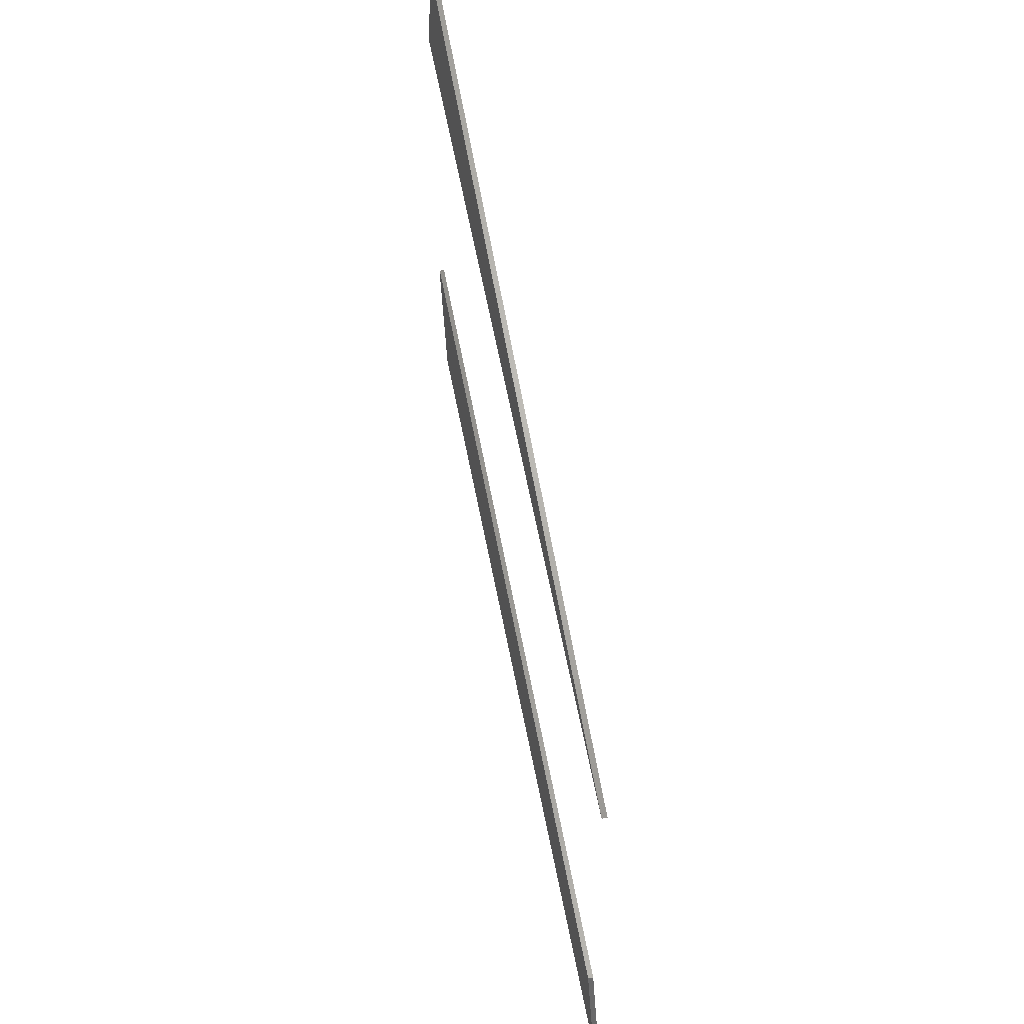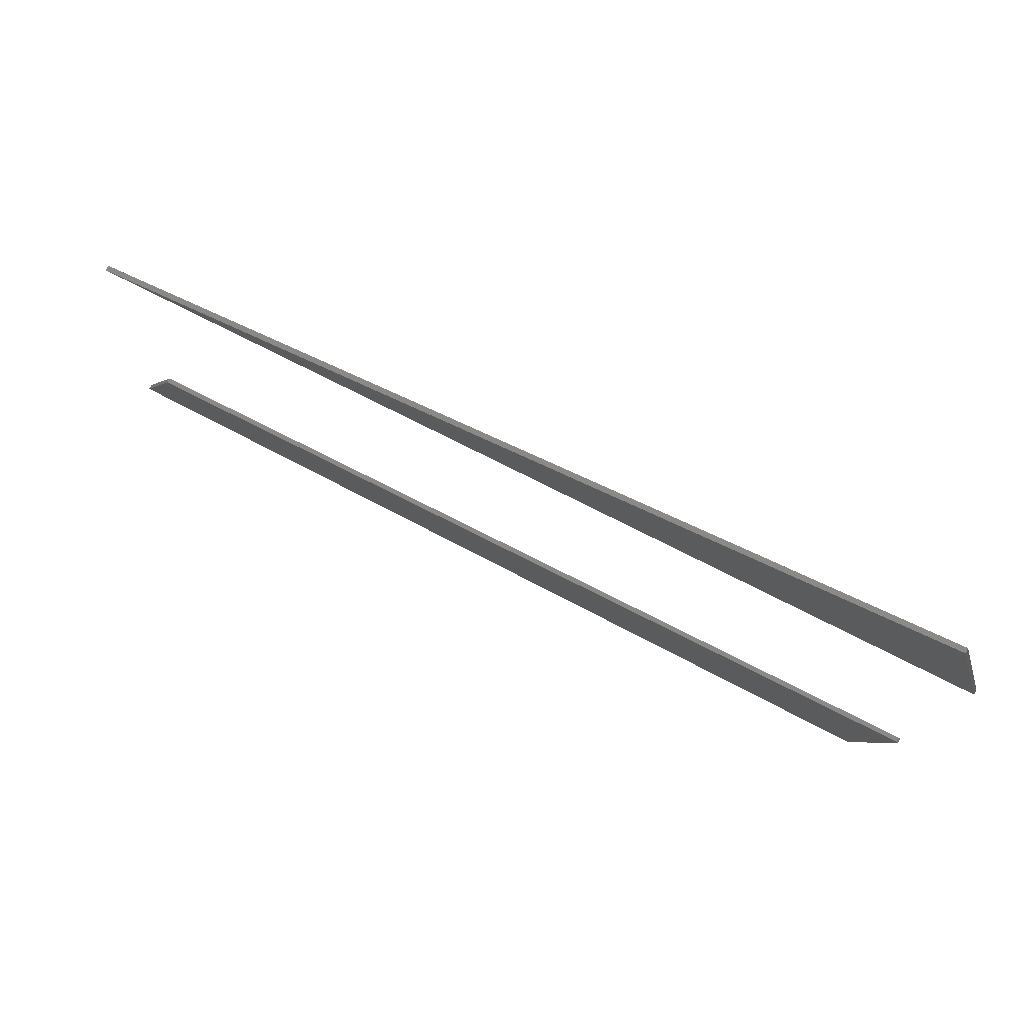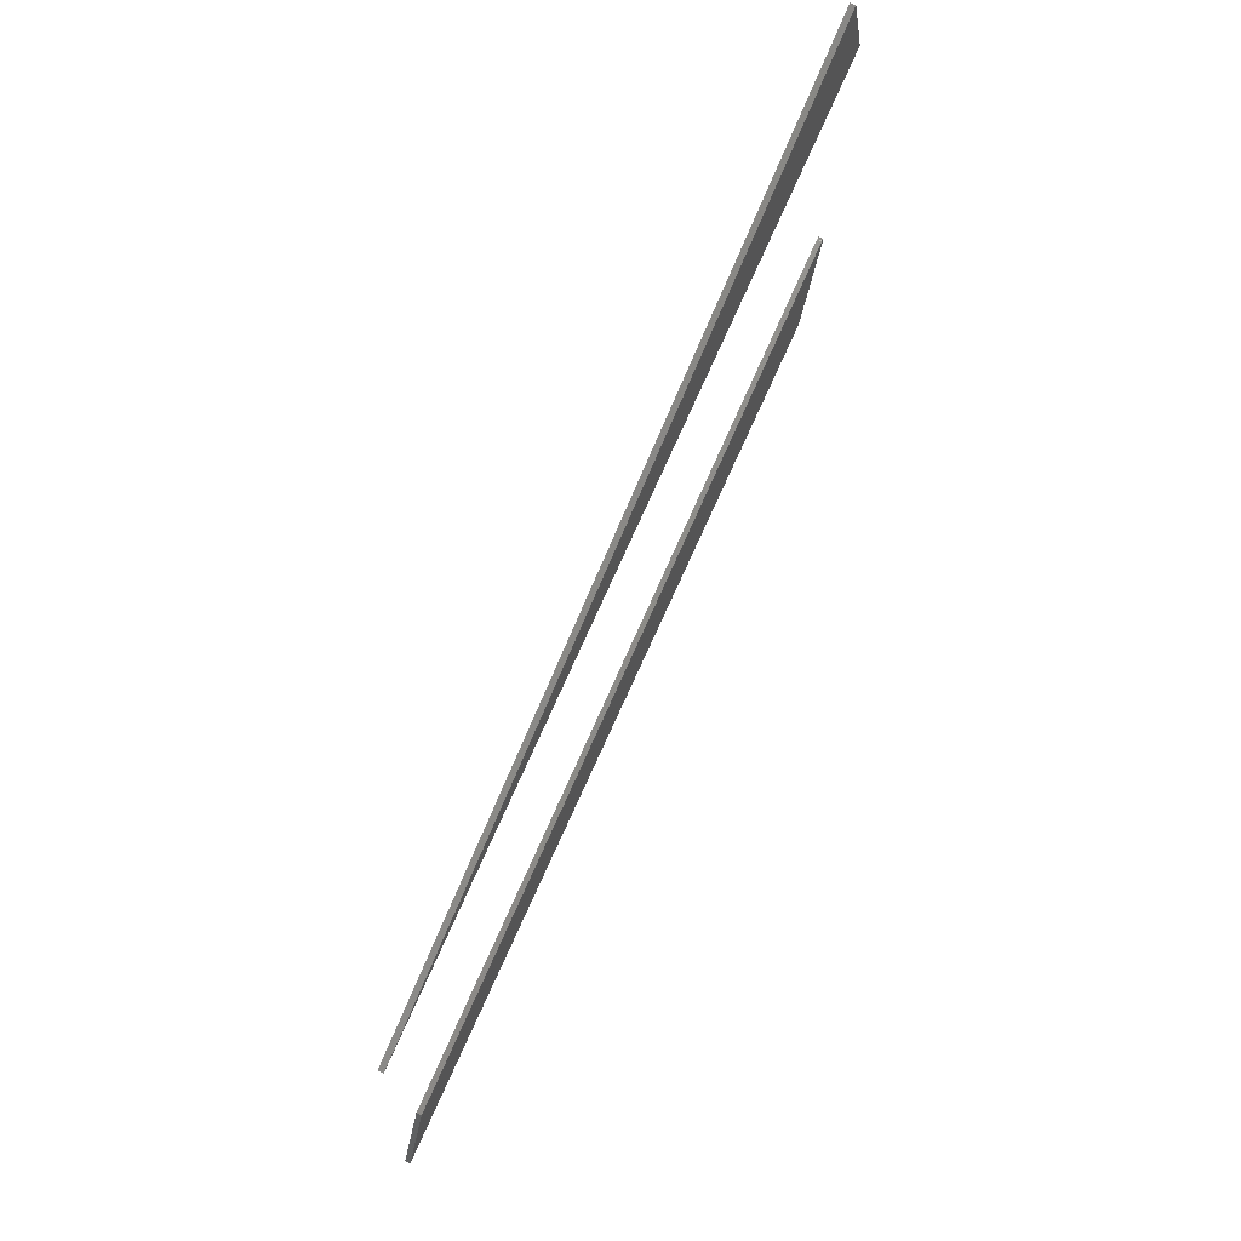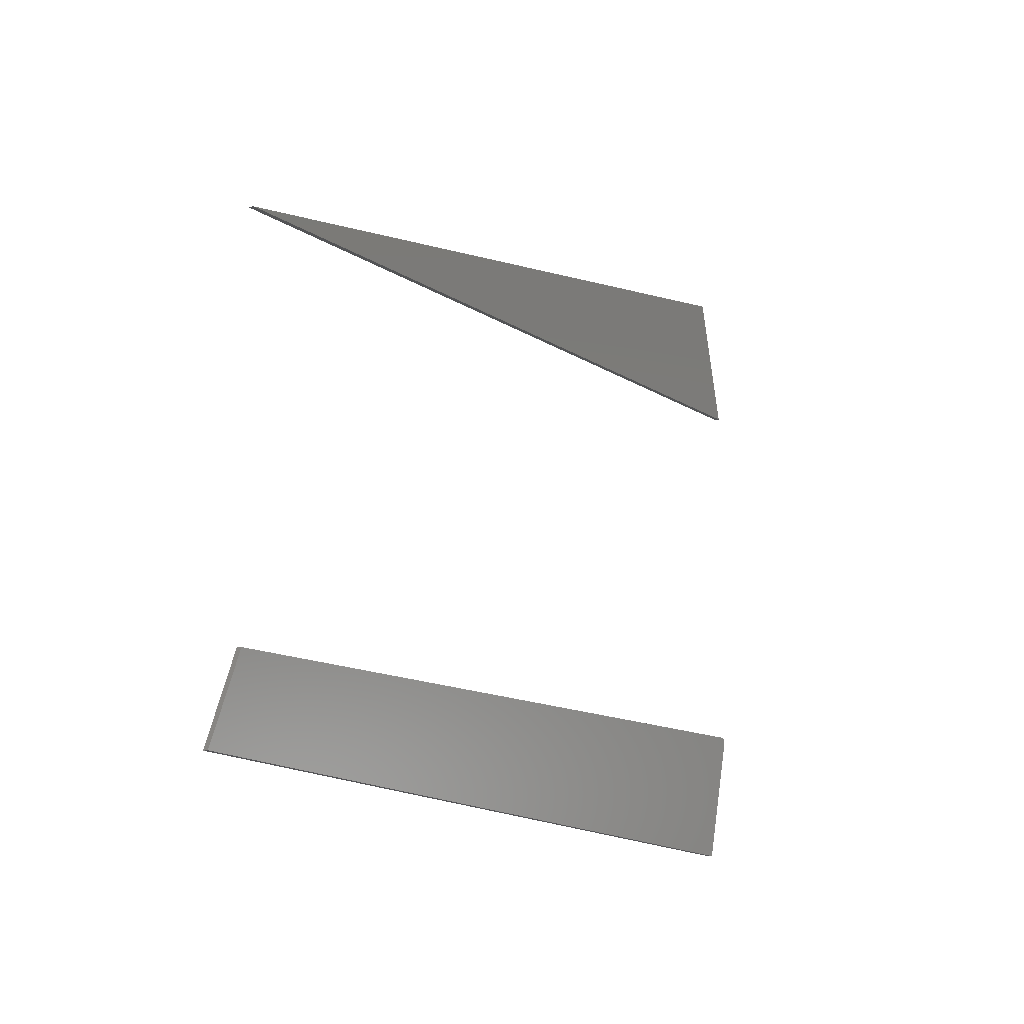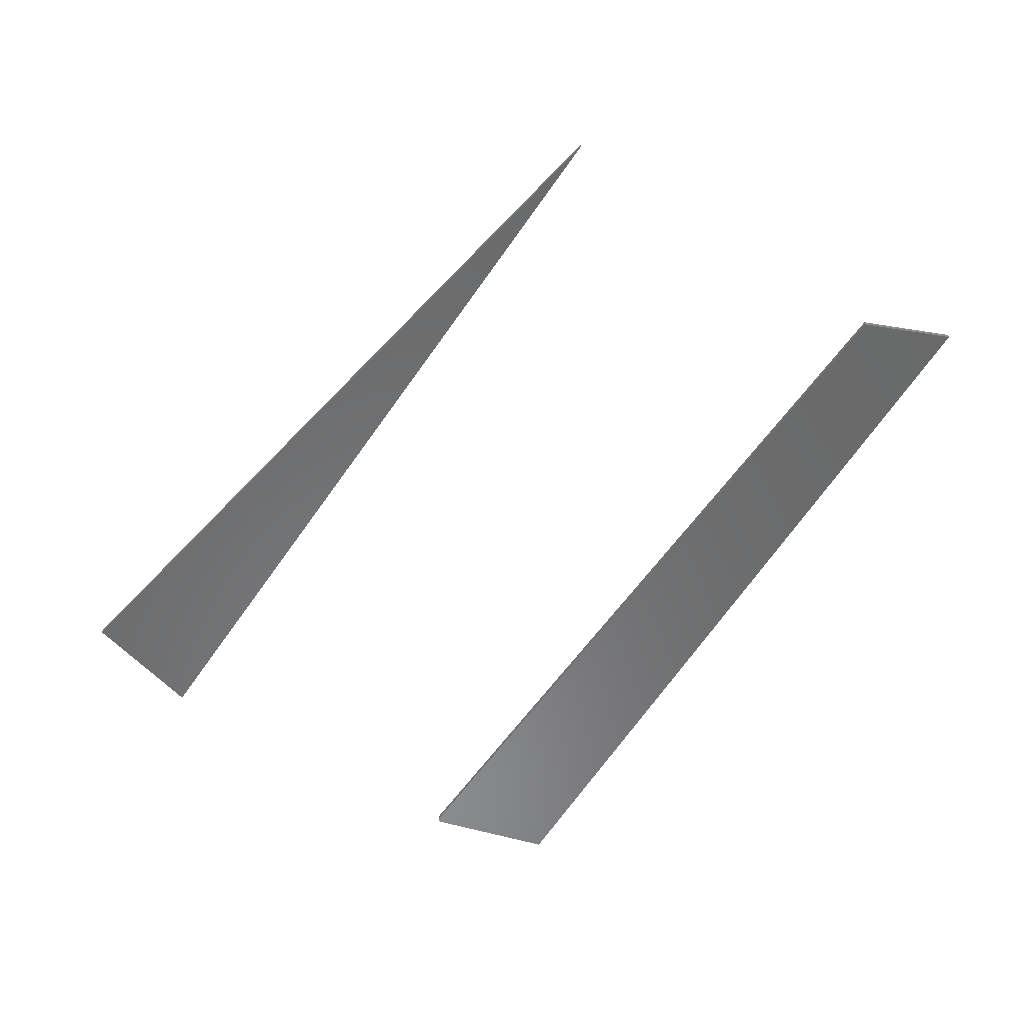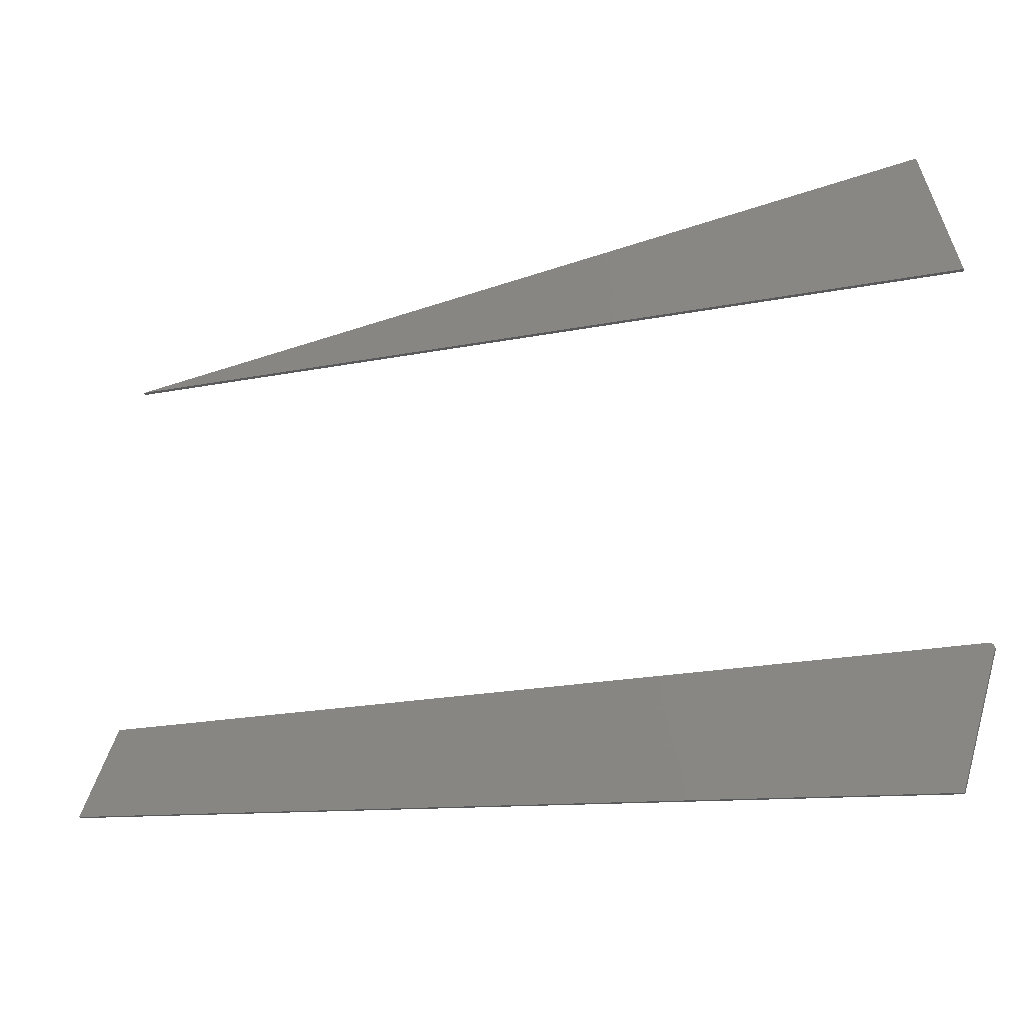
<metadata>
{"format":"stl","ext":"stl","renderer":"f3d","projection":"perspective","resolution":1024,"background":"white","views":[{"elev":58.3,"azim":79.6,"up":"+Z"},{"elev":77.4,"azim":-153.3,"up":"+Z"},{"elev":75.1,"azim":114.0,"up":"+Z"},{"elev":-11.6,"azim":121.9,"up":"+Z"},{"elev":-56.5,"azim":56.5,"up":"+Y"},{"elev":-21.9,"azim":-161.3,"up":"+Z"}]}
</metadata>
<code>
# stl→obj: 34 verts, 60 faces
v -0.6912 -0.007812 -0.3
v -0.6891 -0.007812 -0.298
v -0.6902 -0.007812 -0.2989
v -0.6925 -0.007812 -0.3068
v -0.6345 -0.007812 -0.5099
v 0.75 -0.007812 -0.4338
v 0.6891 -0.007812 -0.2969
v -0.692 -0.007812 -0.3012
v -0.6925 -0.007812 -0.3026
v -0.6927 -0.007812 -0.304
v -0.6927 -0.007812 -0.3054
v -0.685 -0.007812 -0.2969
v -0.6864 -0.007812 -0.297
v -0.6878 -0.007812 -0.2974
v -0.6902 4.52e-19 -0.2989
v -0.6891 6.28e-19 -0.298
v -0.6912 2.849e-19 -0.3
v 0.75 1.529e-16 -0.4338
v -0.6345 -5.067e-18 -0.5099
v -0.6925 -2.369e-19 -0.3068
v 0.6891 1.537e-16 -0.2969
v -0.6927 -1.878e-19 -0.3054
v -0.6927 -1.079e-19 -0.304
v -0.6925 1.344e-22 -0.3026
v -0.692 1.326e-19 -0.3012
v -0.6878 8.071e-19 -0.2974
v -0.6864 9.83e-19 -0.297
v -0.685 1.15e-18 -0.2969
v -0.6953 -0.007812 0.2969
v 0.6875 -0.007812 0.2969
v -0.6371 -0.007812 0.5007
v -0.6371 1.778e-17 0.5007
v 0.6875 1.535e-16 0.2969
v -0.6953 0 0.2969
f 1 2 3
f 4 5 6
f 7 2 1
f 7 1 8
f 7 8 9
f 7 9 10
f 7 10 11
f 7 11 4
f 7 4 6
f 2 7 12
f 2 12 13
f 2 13 14
f 15 16 17
f 18 19 20
f 21 18 20
f 21 20 22
f 21 22 23
f 21 23 24
f 21 24 25
f 21 25 17
f 21 17 16
f 16 26 27
f 16 27 28
f 16 28 21
f 7 21 12
f 12 21 28
f 4 20 5
f 5 20 19
f 20 4 22
f 22 4 11
f 22 11 23
f 23 11 10
f 23 10 24
f 24 10 9
f 24 9 25
f 25 9 8
f 25 8 17
f 17 8 1
f 17 1 15
f 15 1 3
f 15 3 16
f 16 3 2
f 16 2 26
f 26 2 14
f 26 14 27
f 27 14 13
f 27 13 28
f 28 13 12
f 6 18 7
f 7 18 21
f 5 19 6
f 6 19 18
f 29 30 31
f 32 33 34
f 31 32 29
f 29 32 34
f 30 33 31
f 31 33 32
f 29 34 30
f 30 34 33

</code>
